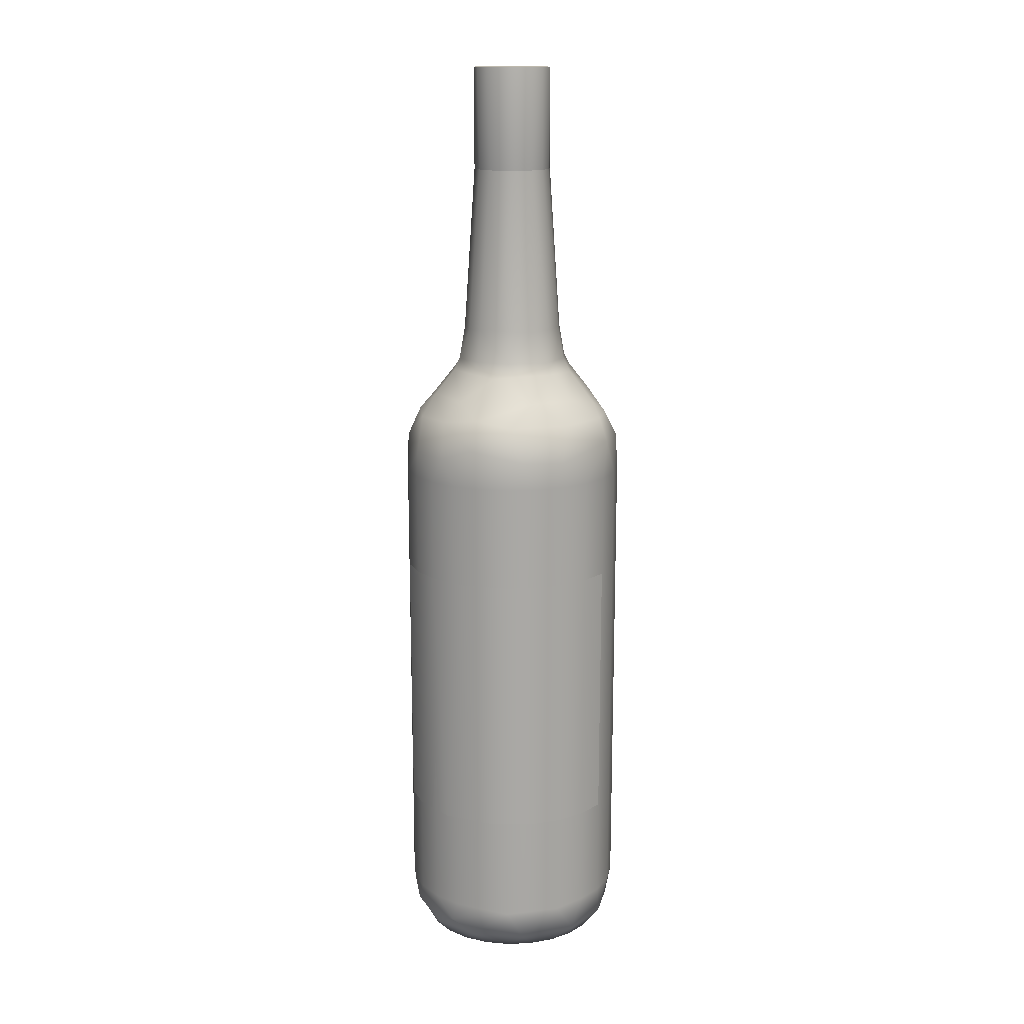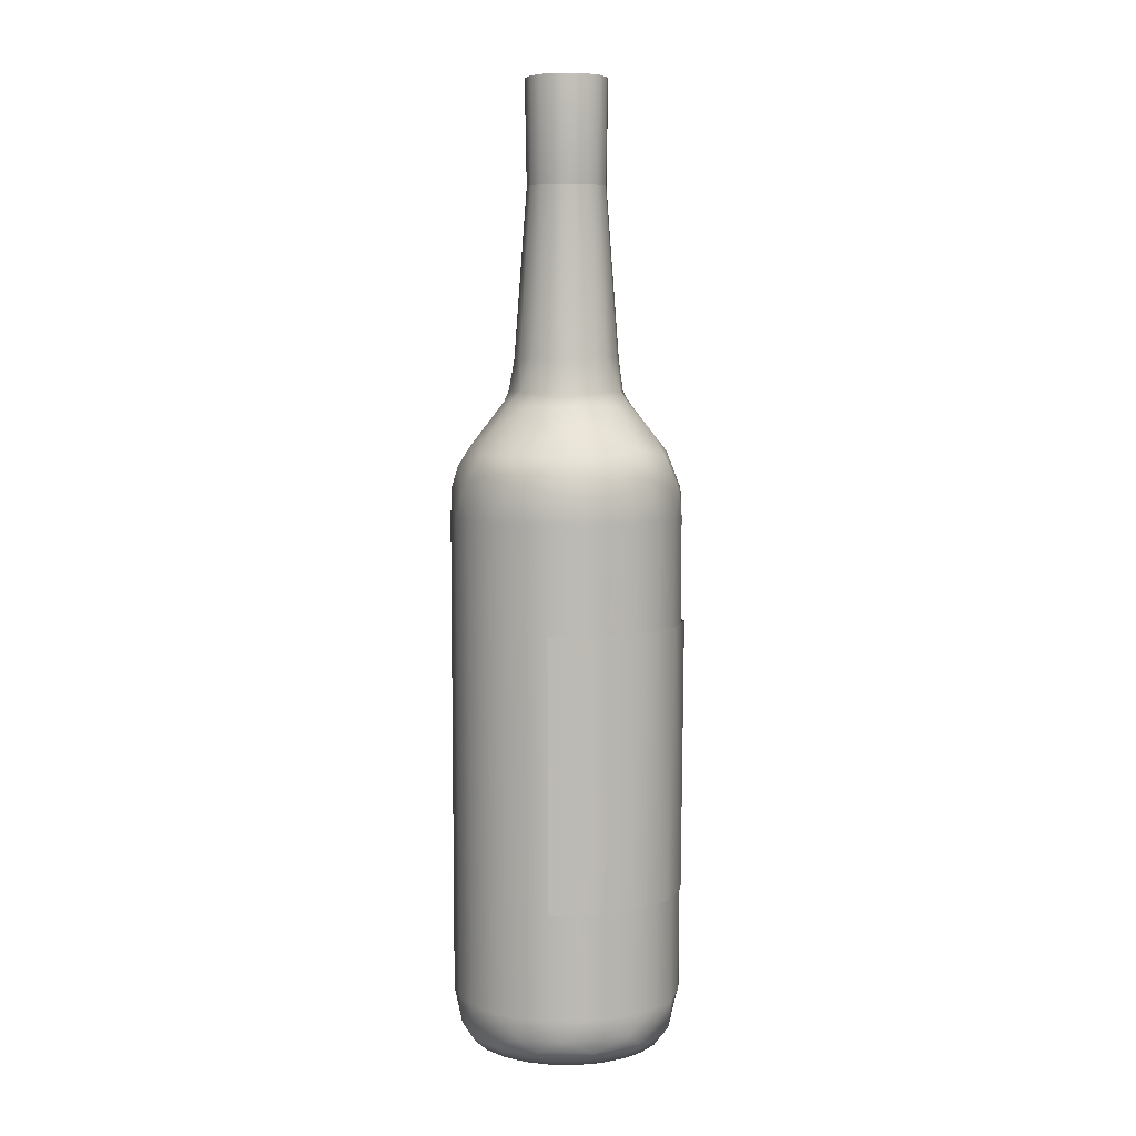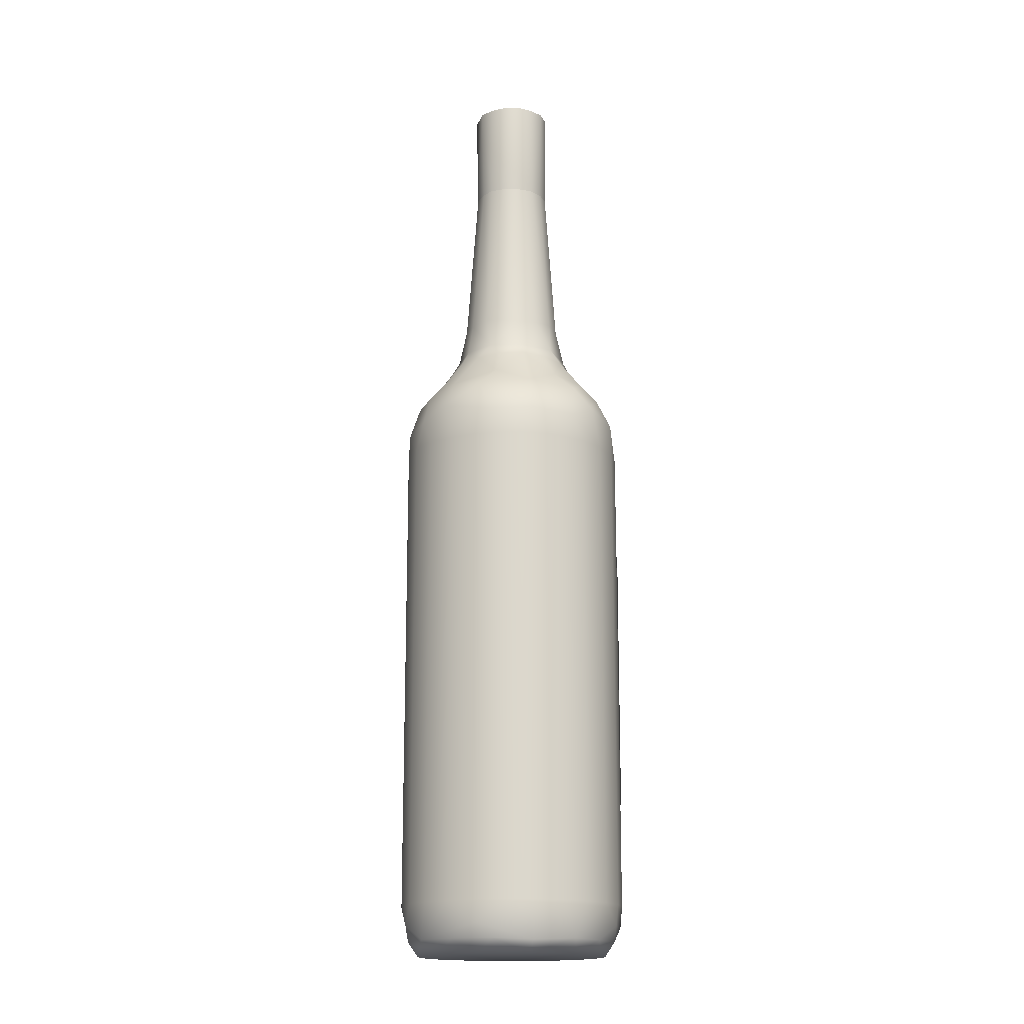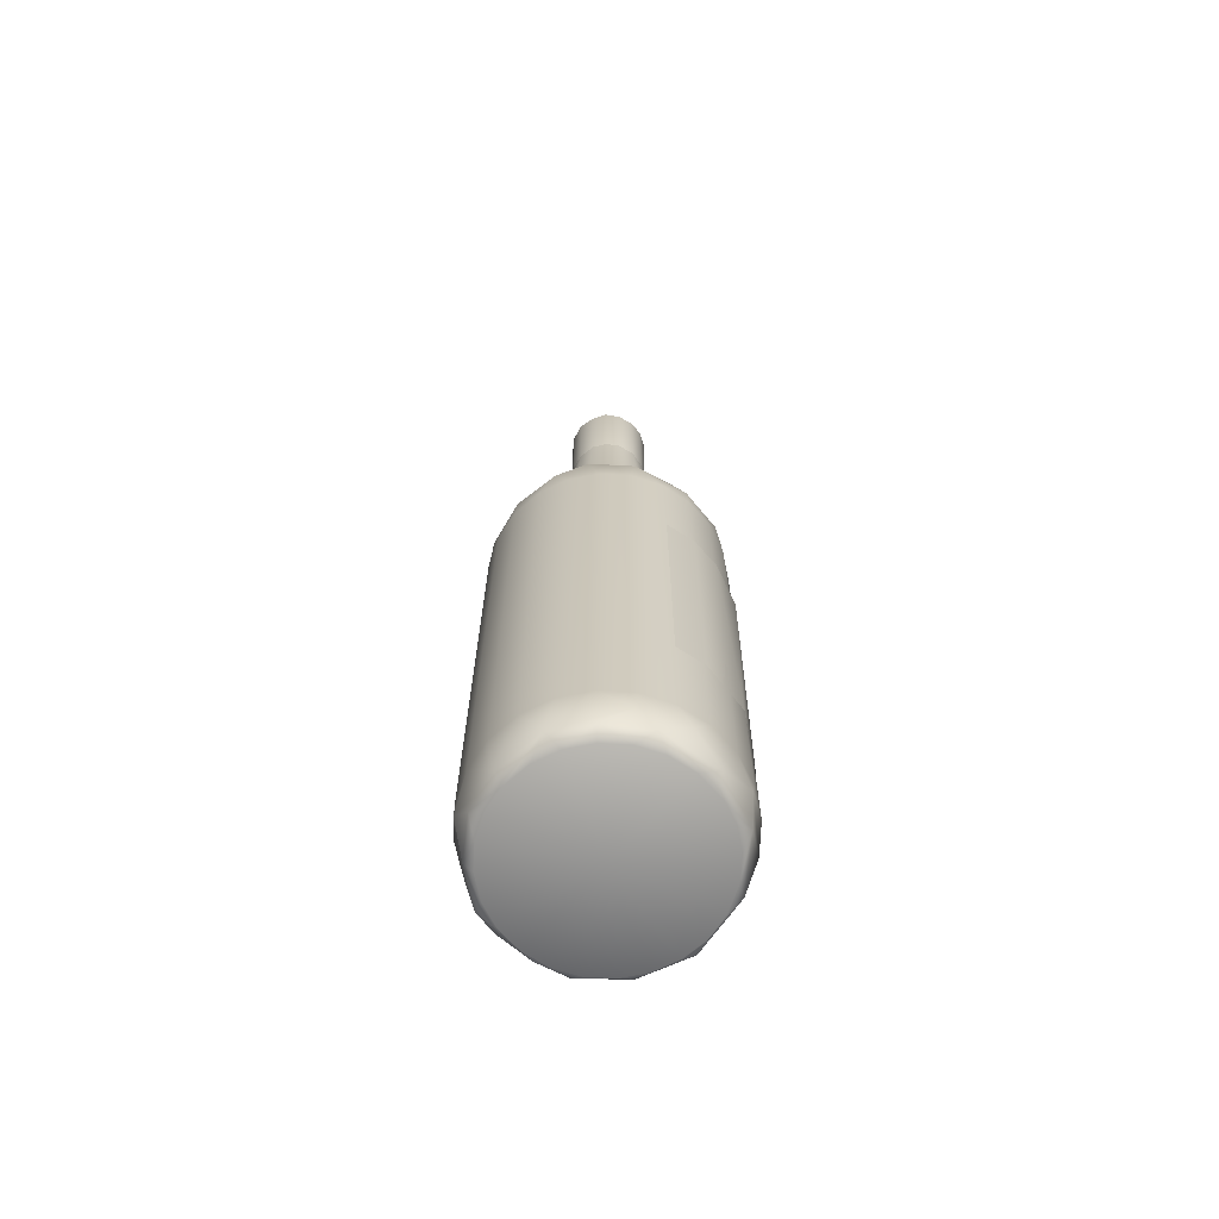
<metadata>
{"format":"obj","ext":"obj","renderer":"f3d","projection":"perspective","resolution":1024,"background":"white","views":[{"elev":15.2,"azim":-170.0,"up":"+Y"},{"elev":6.7,"azim":122.5,"up":"+Y"},{"elev":-16.7,"azim":26.2,"up":"+Y"},{"elev":-67.5,"azim":86.7,"up":"+Y"}]}
</metadata>
<code>
g SM_Bottles_03_LOD1
v -0.003438 0.3143 -0.01274
v 0.001736 0.3144 -0.01339
v -1e-06 0.3142 2e-06
v -0.008059 0.3143 -0.01058
v -0.003438 0.3143 -0.01274
v -1e-06 0.3142 2e-06
v 0.006746 0.3144 -0.01159
v 0.01058 0.3143 -0.008055
v -1e-06 0.3142 2e-06
v 0.01274 0.3143 -0.003435
v 0.01337 0.3144 0.001742
v -1e-06 0.3142 2e-06
v 0.01058 0.3143 -0.008055
v 0.01274 0.3143 -0.003435
v -1e-06 0.3142 2e-06
v 0.01337 0.3144 0.001742
v 0.01144 0.3143 0.006584
v -1e-06 0.3142 2e-06
v 0.003396 0.3143 0.01289
v -0.001706 0.3143 0.01312
v -1e-06 0.3142 2e-06
v -0.001706 0.3143 0.01312
v -0.006711 0.3144 0.01165
v -1e-06 0.3142 2e-06
v -0.0116 0.3144 -0.006747
v -0.008059 0.3143 -0.01058
v -1e-06 0.3142 2e-06
v -0.01339 0.3144 -0.001735
v -0.0116 0.3144 -0.006747
v -1e-06 0.3142 2e-06
v 0.001736 0.3144 -0.01339
v 0.006746 0.3144 -0.01159
v -1e-06 0.3142 2e-06
v 0.008203 0.3143 0.01065
v 0.003396 0.3143 0.01289
v 0.01144 0.3143 0.006584
v -1e-06 0.3142 2e-06
v -0.006711 0.3144 0.01165
v -0.01202 0.3144 0.005903
v -1e-06 0.3142 2e-06
v -0.01339 0.3144 -0.001735
v -0.0299 0.05109 -0.02362
v -0.035 0.14 -0.01517
v -0.03484 0.05109 -0.0151
v -0.03005 0.14 -0.02372
v -0.02297 0.05109 -0.03059
v -0.01906 0.14 -0.03364
v -0.01444 0.05109 -0.0355
v -0.004975 0.14 -0.03825
v -4.1e-05 0.05109 -0.03858
v 0.0108 0.14 -0.03733
v 0.01784 0.0511 -0.03415
v 0.02302 0.14 -0.03075
v 0.02988 0.05109 -0.02367
v 0.03003 0.14 -0.02379
v 0.03495 0.14 -0.01522
v 0.03479 0.05109 -0.01515
v -0.01339 0.3144 -0.001735
v -0.0127 0.2803 0.002972
v -0.01288 0.2803 -0.001668
v -0.01202 0.3144 0.005903
v -0.01005 0.2804 0.008141
v -0.006711 0.3144 0.01165
v -0.006002 0.2803 0.01135
v -0.001707 0.2803 0.01311
v -0.001706 0.3143 0.01312
v 0.003396 0.3143 0.01289
v 0.003307 0.2803 0.01253
v 0.008203 0.3143 0.01065
v 0.007834 0.2804 0.01018
v 0.01153 0.2803 0.006114
v 0.01144 0.3143 0.006584
v 0.01337 0.3144 0.001742
v 0.01287 0.2803 0.001675
v 0.0127 0.2803 -0.003008
v 0.01274 0.3143 -0.003435
v 0.01058 0.3143 -0.008055
v 0.009977 0.2804 -0.008214
v 0.006746 0.3144 -0.01159
v 0.005762 0.2803 -0.01152
v 0.001736 0.3144 -0.01339
v 0.001667 0.2803 -0.01287
v -0.003008 0.2803 -0.0127
v -0.003438 0.3143 -0.01274
v -0.008059 0.3143 -0.01058
v -0.008214 0.2804 -0.009973
v -0.0116 0.3144 -0.006747
v -0.01152 0.2803 -0.005767
v -0.01339 0.3144 -0.001735
v -0.01288 0.2803 -0.001668
v 0.01939 -0 0.02522
v 0.01219 -0 0.02936
v 0.009535 0.004602 0.0336
v 0.00418 0 0.03153
v 0.0214 0.004054 0.02787
v -0.004504 0.004621 0.03446
v -0.00412 -0 0.03152
v -0.01214 0 0.0294
v 0.005585 0.009225 0.03717
v -0.01758 0.004733 0.03112
v -0.01933 -0 0.02524
v -0.02522 0 0.01939
v 0.01444 0.01647 0.03479
v 0.02297 0.01647 0.02989
v -0.03082 0.004584 0.0164
v -0.02936 -0 0.01219
v 0.01451 0.1748 0.03496
v 0.02308 0.1748 0.03003
v 0.02277 0.1845 0.02963
v -0.03512 0.004545 0.006738
v -0.03153 0 0.00418
v 0.009692 0.1839 0.03638
v 0.02159 0.1908 0.02809
v 0.004975 0.1748 0.03754
v 0.004139 0.1953 0.03366
v 0.01936 0.1969 0.02519
v -0.008249 0.1876 0.03624
v 0.004952 0.01647 0.03736
v 0.007231 0.2019 0.02664
v 0.01246 0.2116 0.0162
v -0.004885 0.01647 0.03735
v -0.004909 0.1748 0.03753
v -0.01439 0.01647 0.03484
v -0.02634 0.009561 0.02636
v -0.01446 0.1748 0.035
v -0.02291 0.01647 0.0299
v -0.01875 0.1839 0.03281
v -0.02302 0.1748 0.03005
v -0.02988 0.01647 0.02297
v -0.03479 0.01647 0.01444
v -0.03003 0.1748 0.02308
v -0.03737 0.01647 0.004954
v -0.03496 0.1748 0.01452
v -0.02974 0.1833 0.02286
v -0.03754 0.1748 0.004976
v -0.03672 0.1863 0.006413
v -0.02909 0.1953 0.01699
v -0.03735 0.01647 -0.004883
v -0.03753 0.1748 -0.004905
v -0.0345 0.004774 -0.008838
v -0.03152 -0 -0.004119
v -0.0294 -0 -0.01215
v -0.02524 -0 -0.01933
v -0.03484 0.01647 -0.01439
v -0.02675 0.004754 -0.02342
v -0.01939 -0 -0.02522
v -0.035 0.1748 -0.01446
v -0.01004 0.004585 -0.03361
v -0.01219 -0 -0.02936
v -0.004182 -0 -0.03153
v -0.0299 0.01647 -0.02291
v -0.02201 0.01569 -0.03075
v -0.03005 0.1748 -0.02301
v -0.03574 0.1875 -0.01173
v -0.02308 0.1748 -0.03002
v -0.03324 0.1952 0.00176
v -0.02286 0.1833 -0.02973
v -0.01452 0.1748 -0.03495
v -0.01444 0.01647 -0.03479
v -0.02374 0.1953 -0.02388
v -0.0102 0.184 -0.03626
v -0.004975 0.1748 -0.03754
v -0.004835 0.01524 -0.03743
v 0.00827 0.1876 -0.03623
v 0.008514 0.004593 -0.03417
v 0.00412 -0 -0.03152
v 0.01214 -0 -0.0294
v 0.01933 -0 -0.02524
v 0.02371 0.004571 -0.02577
v 0.02522 -0 -0.01939
v 0.01624 0.009566 -0.0339
v 0.03361 0.004585 -0.01004
v 0.02936 -0 -0.01219
v 0.03153 -0 -0.004177
v 0.03225 0.009562 -0.01868
v 0.03446 0.004621 0.004502
v 0.03152 -0 0.004124
v 0.0294 0 0.01215
v 0.0366 0.0095 -0.004849
v 0.0317 0.004642 0.01692
v 0.02524 -0 0.01933
v 0.01939 -0 0.02522
v 0.0214 0.004054 0.02787
v 0.02991 0.01647 0.02291
v 0.02297 0.01647 0.02989
v 0.03735 0.01647 0.004888
v 0.03005 0.1748 0.02302
v 0.02308 0.1748 0.03003
v 0.02277 0.1845 0.02963
v 0.03484 0.01647 0.0144
v 0.035 0.1748 0.01447
v 0.03304 0.1837 0.01828
v 0.02159 0.1908 0.02809
v 0.03753 0.1748 0.00491
v 0.03115 0.1954 0.01258
v 0.01936 0.1969 0.02519
v 0.03604 0.1883 0.008168
v 0.03737 0.01647 -0.004951
v 0.03754 0.1748 -0.004973
v 0.03479 0.01647 -0.01444
v 0.03674 0.1863 -0.006366
v 0.03495 0.1748 -0.01451
v 0.02988 0.01647 -0.02297
v 0.02291 0.01647 -0.0299
v 0.03003 0.1748 -0.02308
v 0.02302 0.1748 -0.03005
v 0.02974 0.1833 -0.02286
v 0.01446 0.1748 -0.035
v 0.01876 0.1839 -0.0328
v 0.02909 0.1953 -0.01699
v 0.01439 0.01647 -0.03484
v 0.004907 0.1748 -0.03753
v 0.004883 0.01647 -0.03735
v 0.01937 0.1954 -0.02651
v 0.006897 0.1972 -0.03166
v 0.03324 0.1952 -0.001755
v 0.02541 0.2024 -0.01152
v 0.02966 0.1997 0.003882
v 0.02394 0.2018 0.01388
v 0.01246 0.2116 0.0162
v 0.02126 0.2101 0.002738
v 0.0182 0.2109 0.01048
v 0.01153 0.215 0.01499
v 0.01854 0.2151 0.005481
v 0.01038 0.2249 0.01353
v 0.01888 0.2109 -0.01011
v 0.01442 0.2255 0.008631
v 0.007834 0.2804 0.01018
v 0.01153 0.2803 0.006114
v 0.01662 0.2262 0.002162
v 0.01287 0.2803 0.001675
v 0.0127 0.2803 -0.003008
v 0.01613 0.2256 -0.004677
v 0.009977 0.2804 -0.008214
v 0.01735 0.2148 -0.008405
v 0.01323 0.2257 -0.01059
v 0.008754 0.2258 -0.01431
v 0.005762 0.2803 -0.01152
v 0.009406 0.215 -0.01634
v 0.01048 0.2109 -0.01819
v 0.002152 0.2262 -0.01664
v 0.001667 0.2803 -0.01287
v -0.003008 0.2803 -0.0127
v -0.001872 0.2151 -0.01924
v -0.004888 0.2258 -0.01603
v -0.008214 0.2804 -0.009973
v -0.009964 0.2257 -0.01371
v -0.01444 0.2256 -0.008612
v -0.01152 0.2803 -0.005767
v -0.01462 0.2148 -0.01256
v -0.01663 0.2262 -0.002158
v -0.01288 0.2803 -0.001668
v -0.0127 0.2803 0.002972
v -0.01875 0.215 -0.002446
v -0.01613 0.2256 0.004668
v -0.01005 0.2804 0.008141
v -0.01735 0.2148 0.008407
v -0.01322 0.2257 0.01061
v -0.00874 0.2258 0.01434
v -0.006002 0.2803 0.01135
v -0.009406 0.215 0.01634
v -0.002142 0.2263 0.01661
v -0.001707 0.2803 0.01311
v 0.003307 0.2803 0.01253
v 0.001252 0.2152 0.01918
v 0.004738 0.2258 0.0161
v 0.007834 0.2804 0.01018
v 0.01038 0.2249 0.01353
v 0.01153 0.215 0.01499
v 0.005459 0.2109 0.02027
v -0.002817 0.2101 0.02125
v -0.007202 0.1972 0.03157
v -0.01048 0.2109 0.0182
v -0.01402 0.2021 0.02355
v -0.01937 0.1954 0.02651
v -0.01888 0.2109 0.01011
v -0.02542 0.2024 0.01152
v -0.02126 0.2101 -0.002775
v -0.02966 0.1997 -0.003872
v -0.03263 0.1951 -0.008697
v -0.02361 0.2021 -0.01402
v -0.01567 0.2109 -0.0146
v -0.005459 0.2109 -0.02027
v -0.01105 0.2024 -0.02528
v 0.002773 0.2101 -0.02126
v -0.005403 0.1954 -0.0334
v 0.01402 0.2021 -0.02354
v -0.004182 -0 -0.03153
v -0.01219 -0 -0.02936
v 1e-06 0 2e-06
v 0.00412 -0 -0.03152
v -0.01939 -0 -0.02522
v 0.01214 -0 -0.0294
v -0.02524 -0 -0.01933
v 0.01933 -0 -0.02524
v -0.0294 -0 -0.01215
v 0.02522 -0 -0.01939
v -0.03152 -0 -0.004119
v 0.02936 -0 -0.01219
v -0.03153 0 0.00418
v 0.03153 -0 -0.004177
v -0.02936 -0 0.01219
v 0.03152 -0 0.004124
v -0.02522 0 0.01939
v 0.0294 0 0.01215
v -0.01933 -0 0.02524
v 0.02524 -0 0.01933
v -0.01214 0 0.0294
v 0.01939 -0 0.02522
v -0.00412 -0 0.03152
v 0.01219 -0 0.02936
v 0.00418 0 0.03153
f 3 2 1
f 6 5 4
f 9 8 7
f 12 11 10
f 15 14 13
f 18 17 16
f 21 20 19
f 24 23 22
f 27 26 25
f 30 29 28
f 33 32 31
f 33 35 34
f 37 34 36
f 40 39 38
f 40 41 39
f 44 43 42
f 45 42 43
f 42 45 46
f 47 46 45
f 48 46 47
f 47 49 48
f 50 48 49
f 51 50 49
f 50 51 52
f 53 52 51
f 52 53 54
f 55 54 53
f 55 56 54
f 57 54 56
f 60 59 58
f 59 61 58
f 62 61 59
f 63 61 62
f 64 63 62
f 63 64 65
f 66 63 65
f 66 65 67
f 68 67 65
f 67 68 69
f 70 69 68
f 71 69 70
f 69 71 72
f 73 72 71
f 74 73 71
f 75 73 74
f 75 76 73
f 76 75 77
f 78 77 75
f 78 79 77
f 80 79 78
f 79 80 81
f 82 81 80
f 82 83 81
f 83 84 81
f 84 83 85
f 86 85 83
f 86 87 85
f 88 87 86
f 87 88 89
f 90 89 88
f 93 92 91
f 93 94 92
f 91 95 93
f 93 96 94
f 96 97 94
f 97 96 98
f 99 93 95
f 99 96 93
f 100 98 96
f 96 99 100
f 98 100 101
f 101 100 102
f 103 99 95
f 104 103 95
f 105 102 100
f 102 105 106
f 104 107 103
f 108 107 104
f 108 109 107
f 106 105 110
f 106 110 111
f 112 107 109
f 109 113 112
f 107 114 103
f 107 112 114
f 115 112 113
f 113 116 115
f 112 117 114
f 112 115 117
f 118 103 114
f 103 118 99
f 119 115 116
f 120 119 116
f 118 121 99
f 99 121 100
f 114 122 118
f 118 122 121
f 117 122 114
f 123 100 121
f 123 121 122
f 100 123 124
f 100 124 105
f 105 124 110
f 122 125 123
f 126 124 123
f 123 125 126
f 127 125 122
f 117 127 122
f 128 126 125
f 127 128 125
f 129 124 126
f 129 126 128
f 124 129 130
f 124 130 110
f 128 131 129
f 110 130 132
f 133 129 131
f 129 133 130
f 134 131 128
f 131 134 133
f 127 134 128
f 133 135 130
f 132 130 135
f 136 133 134
f 133 136 135
f 137 134 127
f 134 137 136
f 132 135 138
f 110 132 138
f 135 136 139
f 139 138 135
f 110 138 140
f 111 110 140
f 140 141 111
f 141 140 142
f 142 140 143
f 144 140 138
f 138 139 144
f 145 143 140
f 140 144 145
f 143 145 146
f 139 147 144
f 148 146 145
f 149 146 148
f 150 149 148
f 151 145 144
f 144 147 151
f 148 145 152
f 145 151 152
f 153 151 147
f 151 153 152
f 154 147 139
f 147 154 153
f 154 139 136
f 155 152 153
f 136 156 154
f 156 136 137
f 153 157 155
f 153 154 157
f 158 152 155
f 155 157 158
f 159 152 158
f 154 160 157
f 161 158 157
f 157 160 161
f 158 162 159
f 158 161 162
f 163 152 159
f 163 159 162
f 163 148 152
f 161 164 162
f 148 163 165
f 150 148 165
f 166 150 165
f 166 165 167
f 167 165 168
f 169 168 165
f 168 169 170
f 171 165 163
f 165 171 169
f 169 172 170
f 173 170 172
f 174 173 172
f 175 169 171
f 172 169 175
f 172 176 174
f 177 174 176
f 177 176 178
f 172 179 176
f 175 179 172
f 180 178 176
f 180 176 179
f 178 180 181
f 181 180 182
f 183 182 180
f 180 184 183
f 185 183 184
f 180 179 186
f 185 184 187
f 188 185 187
f 188 187 189
f 184 180 190
f 190 180 186
f 187 184 191
f 190 191 184
f 192 189 187
f 187 191 192
f 189 192 193
f 191 190 194
f 191 194 192
f 190 186 194
f 195 193 192
f 196 193 195
f 197 192 194
f 197 195 192
f 186 198 194
f 198 186 179
f 179 175 198
f 199 194 198
f 200 198 175
f 198 200 199
f 199 201 194
f 197 194 201
f 202 199 200
f 202 201 199
f 203 200 175
f 200 203 202
f 203 175 204
f 171 204 175
f 205 202 203
f 204 206 203
f 205 203 206
f 205 207 202
f 205 206 207
f 201 202 207
f 206 204 208
f 207 206 209
f 206 208 209
f 207 210 201
f 207 209 210
f 211 208 204
f 204 171 211
f 208 211 212
f 208 212 209
f 211 171 213
f 213 212 211
f 171 163 213
f 213 163 212
f 162 212 163
f 212 162 164
f 212 164 209
f 214 209 164
f 210 209 214
f 214 164 215
f 216 201 210
f 201 216 197
f 195 197 216
f 210 214 217
f 210 217 216
f 195 216 218
f 218 216 217
f 195 218 219
f 195 219 196
f 196 219 220
f 221 219 218
f 221 218 217
f 222 220 219
f 219 221 222
f 223 220 222
f 224 223 222
f 222 221 224
f 223 224 225
f 226 221 217
f 227 225 224
f 225 227 228
f 229 228 227
f 227 230 229
f 230 227 224
f 231 229 230
f 231 230 232
f 233 232 230
f 230 224 233
f 232 233 234
f 224 221 235
f 235 233 224
f 226 235 221
f 236 234 233
f 233 235 236
f 236 237 234
f 234 237 238
f 235 239 236
f 236 239 237
f 226 240 235
f 235 240 239
f 237 241 238
f 238 241 242
f 242 241 243
f 239 244 237
f 237 244 241
f 245 243 241
f 241 244 245
f 243 245 246
f 247 246 245
f 245 244 247
f 248 246 247
f 246 248 249
f 250 247 244
f 247 250 248
f 251 249 248
f 249 251 252
f 252 251 253
f 254 251 248
f 254 248 250
f 255 253 251
f 251 254 255
f 253 255 256
f 257 255 254
f 258 256 255
f 255 257 258
f 259 256 258
f 260 256 259
f 261 258 257
f 259 258 261
f 262 260 259
f 263 260 262
f 263 262 264
f 262 259 265
f 259 261 265
f 266 264 262
f 262 265 266
f 264 266 267
f 268 267 266
f 266 265 268
f 269 268 265
f 265 270 269
f 120 269 270
f 270 119 120
f 270 265 271
f 119 270 271
f 265 261 271
f 271 272 119
f 272 115 119
f 272 117 115
f 261 273 271
f 273 261 257
f 271 274 272
f 274 271 273
f 117 272 275
f 274 275 272
f 127 117 275
f 127 275 137
f 273 276 274
f 257 276 273
f 274 277 275
f 277 137 275
f 277 274 276
f 137 277 156
f 276 257 278
f 277 276 278
f 254 278 257
f 278 254 250
f 279 156 277
f 277 278 279
f 156 279 280
f 280 154 156
f 154 280 160
f 280 279 281
f 278 281 279
f 280 281 160
f 278 250 282
f 281 278 282
f 282 250 283
f 244 283 250
f 284 281 282
f 284 282 283
f 281 284 160
f 283 244 285
f 283 285 284
f 239 285 244
f 240 285 239
f 160 284 286
f 286 161 160
f 161 286 164
f 215 164 286
f 215 286 284
f 215 284 285
f 287 285 240
f 285 287 215
f 240 226 287
f 214 215 287
f 217 287 226
f 214 287 217
f 290 289 288
f 290 288 291
f 290 292 289
f 290 291 293
f 290 294 292
f 290 293 295
f 290 296 294
f 290 295 297
f 290 298 296
f 290 297 299
f 290 300 298
f 290 299 301
f 290 302 300
f 290 301 303
f 290 304 302
f 290 303 305
f 290 306 304
f 290 305 307
f 290 308 306
f 290 307 309
f 290 310 308
f 290 309 311
f 290 312 310
f 290 311 312

</code>
